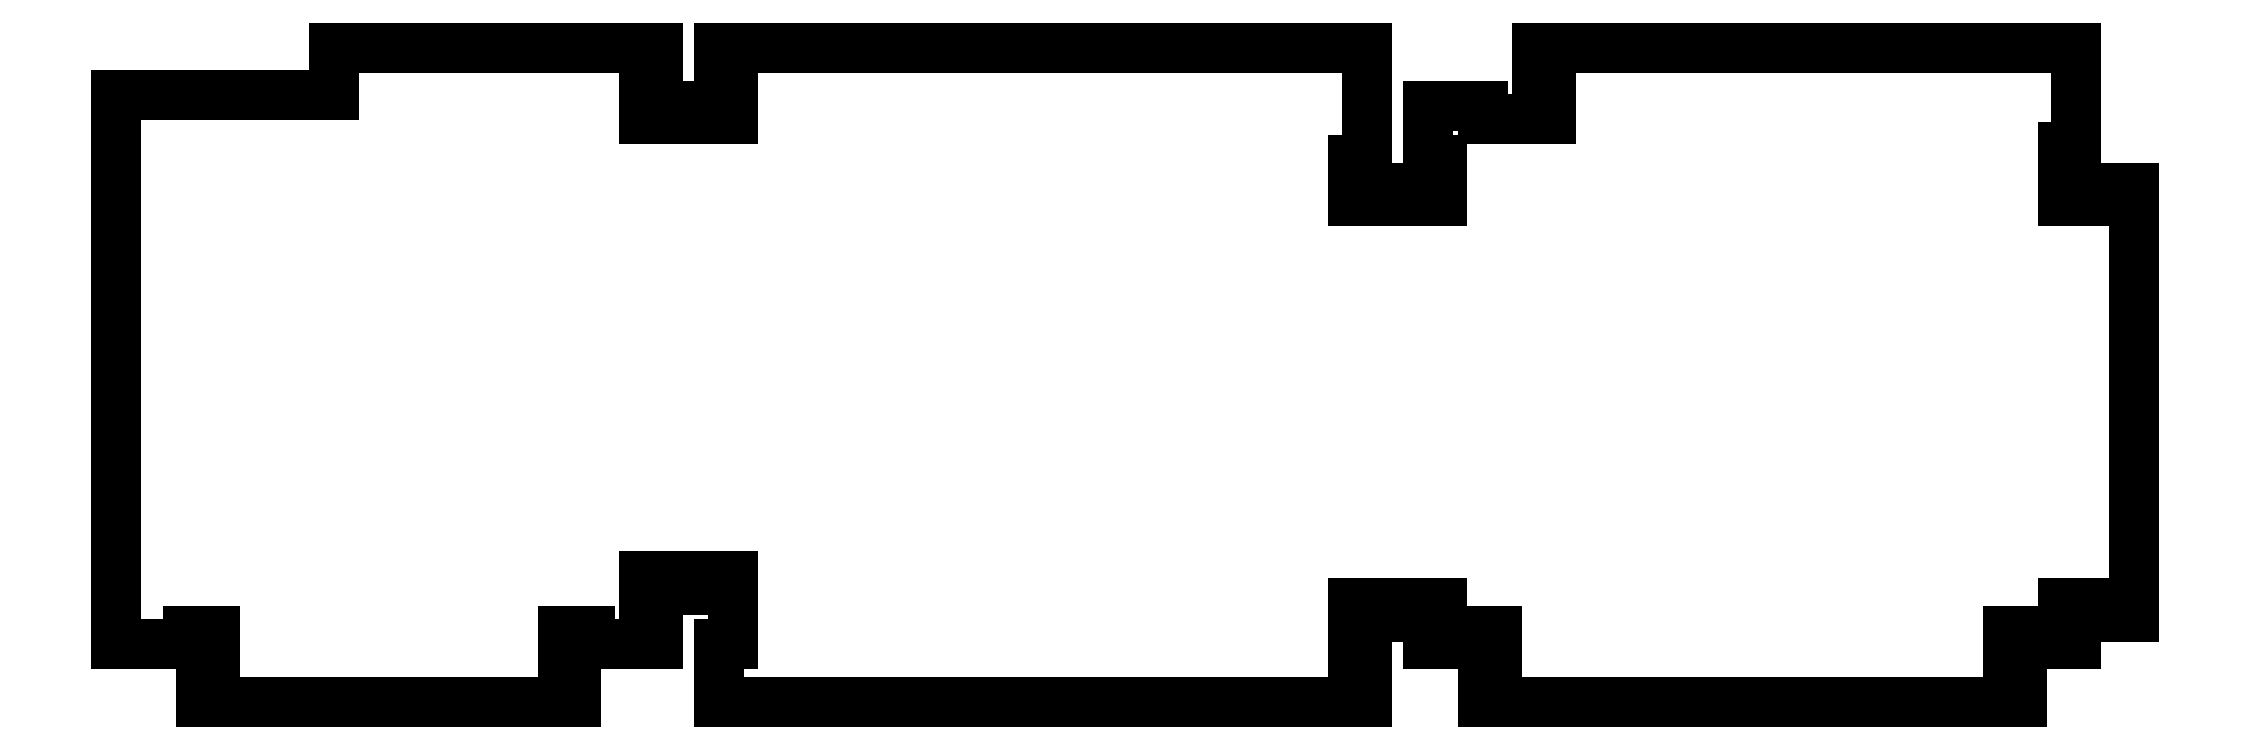
<metadata>
{"format":"dxf","ext":"dxf","renderer":"ezdxf+matplotlib","layout":"modelspace","background":"white","min_lineweight":24,"dpi":150}
</metadata>
<code>
0
SECTION
2
ENTITIES
0
LINE
8
0
10
0
20
0.5312
11
0.6562
21
0.5312
0
LINE
8
0
10
0.6562
20
0.5312
11
0.6562
21
0.6562
0
LINE
8
0
10
0.6562
20
0.6562
11
0.9062
21
0.6562
0
LINE
8
0
10
0.9062
20
0.6562
11
0.9062
21
0.4062
0
LINE
8
0
10
0.9062
20
0.4062
11
0.7812
21
0.4062
0
LINE
8
0
10
0.7812
20
0.4062
11
0.7812
21
0
0
LINE
8
0
10
0.7812
20
0
11
4.219
21
0
0
LINE
8
0
10
4.219
20
0
11
4.219
21
0.4062
0
LINE
8
0
10
4.219
20
0.4062
11
4.094
21
0.4062
0
LINE
8
0
10
4.094
20
0.4062
11
4.094
21
0.6562
0
LINE
8
0
10
4.094
20
0.6562
11
4.344
21
0.6562
0
LINE
8
0
10
4.344
20
0.6562
11
4.344
21
0.5312
0
LINE
8
0
10
4.344
20
0.5312
11
4.969
21
0.5312
0
LINE
8
0
10
4.969
20
0.5312
11
4.969
21
0.9062
0
LINE
8
0
10
4.969
20
0.9062
11
4.844
21
0.9062
0
LINE
8
0
10
4.844
20
0.9062
11
4.844
21
1.156
0
LINE
8
0
10
4.844
20
1.156
11
5.094
21
1.156
0
LINE
8
0
10
5.094
20
1.156
11
5.094
21
1.031
0
LINE
8
0
10
5.094
20
1.031
11
5.406
21
1.031
0
LINE
8
0
10
5.406
20
1.031
11
5.406
21
1.156
0
LINE
8
0
10
5.406
20
1.156
11
5.656
21
1.156
0
LINE
8
0
10
5.656
20
1.156
11
5.656
21
0.5312
0
LINE
8
0
10
5.656
20
0.5312
11
5.531
21
0.5312
0
LINE
8
0
10
5.531
20
0.5312
11
5.531
21
0
0
LINE
8
0
10
5.531
20
0
11
11.47
21
0
0
LINE
8
0
10
11.47
20
0
11
11.47
21
0.4062
0
LINE
8
0
10
11.47
20
0.4062
11
11.34
21
0.4062
0
LINE
8
0
10
11.34
20
0.4062
11
11.34
21
0.9062
0
LINE
8
0
10
11.34
20
0.9062
11
11.59
21
0.9062
0
LINE
8
0
10
11.59
20
0.9062
11
11.59
21
0.7812
0
LINE
8
0
10
11.59
20
0.7812
11
11.91
21
0.7812
0
LINE
8
0
10
11.91
20
0.7812
11
11.91
21
0.9062
0
LINE
8
0
10
11.91
20
0.9062
11
12.16
21
0.9062
0
LINE
8
0
10
12.16
20
0.9062
11
12.16
21
0.6562
0
LINE
8
0
10
12.16
20
0.6562
11
12.03
21
0.6562
0
LINE
8
0
10
12.03
20
0.6562
11
12.03
21
0.5312
0
LINE
8
0
10
12.03
20
0.5312
11
12.41
21
0.5312
0
LINE
8
0
10
12.41
20
0.5312
11
12.41
21
0.6562
0
LINE
8
0
10
12.41
20
0.6562
11
12.66
21
0.6562
0
LINE
8
0
10
12.66
20
0.6562
11
12.66
21
0.2812
0
LINE
8
0
10
12.66
20
0.2812
11
12.53
21
0.2812
0
LINE
8
0
10
12.53
20
0.2812
11
12.53
21
0
0
LINE
8
0
10
12.53
20
0
11
17.47
21
0
0
LINE
8
0
10
17.47
20
0
11
17.47
21
0.4062
0
LINE
8
0
10
17.47
20
0.4062
11
17.34
21
0.4062
0
LINE
8
0
10
17.34
20
0.4062
11
17.34
21
0.6562
0
LINE
8
0
10
17.34
20
0.6562
11
17.59
21
0.6562
0
LINE
8
0
10
17.59
20
0.6562
11
17.59
21
0.5312
0
LINE
8
0
10
17.59
20
0.5312
11
17.97
21
0.5312
0
LINE
8
0
10
17.97
20
0.5312
11
17.97
21
0.6562
0
LINE
8
0
10
17.97
20
0.6562
11
17.84
21
0.6562
0
LINE
8
0
10
17.84
20
0.6562
11
17.84
21
0.9062
0
LINE
8
0
10
17.84
20
0.9062
11
18.09
21
0.9062
0
LINE
8
0
10
18.09
20
0.9062
11
18.09
21
0.7812
0
LINE
8
0
10
18.09
20
0.7812
11
18.5
21
0.7812
0
LINE
8
0
10
18.5
20
0.7812
11
18.5
21
4.719
0
LINE
8
0
10
18.5
20
4.719
11
18.09
21
4.719
0
LINE
8
0
10
18.09
20
4.719
11
18.09
21
4.594
0
LINE
8
0
10
18.09
20
4.594
11
17.84
21
4.594
0
LINE
8
0
10
17.84
20
4.594
11
17.84
21
5.094
0
LINE
8
0
10
17.84
20
5.094
11
17.97
21
5.094
0
LINE
8
0
10
17.97
20
5.094
11
17.97
21
6
0
LINE
8
0
10
17.97
20
6
11
13.03
21
6
0
LINE
8
0
10
13.03
20
6
11
13.03
21
5.594
0
LINE
8
0
10
13.03
20
5.594
11
13.16
21
5.594
0
LINE
8
0
10
13.16
20
5.594
11
13.16
21
5.344
0
LINE
8
0
10
13.16
20
5.344
11
12.53
21
5.344
0
LINE
8
0
10
12.53
20
5.344
11
12.53
21
5.469
0
LINE
8
0
10
12.53
20
5.469
11
12.03
21
5.469
0
LINE
8
0
10
12.03
20
5.469
11
12.03
21
4.969
0
LINE
8
0
10
12.03
20
4.969
11
12.16
21
4.969
0
LINE
8
0
10
12.16
20
4.969
11
12.16
21
4.594
0
LINE
8
0
10
12.16
20
4.594
11
11.91
21
4.594
0
LINE
8
0
10
11.91
20
4.594
11
11.91
21
4.719
0
LINE
8
0
10
11.91
20
4.719
11
11.59
21
4.719
0
LINE
8
0
10
11.59
20
4.719
11
11.59
21
4.594
0
LINE
8
0
10
11.59
20
4.594
11
11.34
21
4.594
0
LINE
8
0
10
11.34
20
4.594
11
11.34
21
4.969
0
LINE
8
0
10
11.34
20
4.969
11
11.47
21
4.969
0
LINE
8
0
10
11.47
20
4.969
11
11.47
21
6
0
LINE
8
0
10
11.47
20
6
11
5.531
21
6
0
LINE
8
0
10
5.531
20
6
11
5.531
21
5.594
0
LINE
8
0
10
5.531
20
5.594
11
5.656
21
5.594
0
LINE
8
0
10
5.656
20
5.594
11
5.656
21
5.344
0
LINE
8
0
10
5.656
20
5.344
11
5.406
21
5.344
0
LINE
8
0
10
5.406
20
5.344
11
5.406
21
5.469
0
LINE
8
0
10
5.406
20
5.469
11
5.094
21
5.469
0
LINE
8
0
10
5.094
20
5.469
11
5.094
21
5.344
0
LINE
8
0
10
5.094
20
5.344
11
4.844
21
5.344
0
LINE
8
0
10
4.844
20
5.344
11
4.844
21
5.594
0
LINE
8
0
10
4.844
20
5.594
11
4.969
21
5.594
0
LINE
8
0
10
4.969
20
5.594
11
4.969
21
6
0
LINE
8
0
10
4.969
20
6
11
2
21
6
0
LINE
8
0
10
2
20
6
11
2
21
5.57
0
LINE
8
0
10
2
20
5.57
11
0
21
5.57
0
LINE
8
0
10
0
20
5.57
11
0
21
0.5312
0
ENDSEC
0
EOF

</code>
